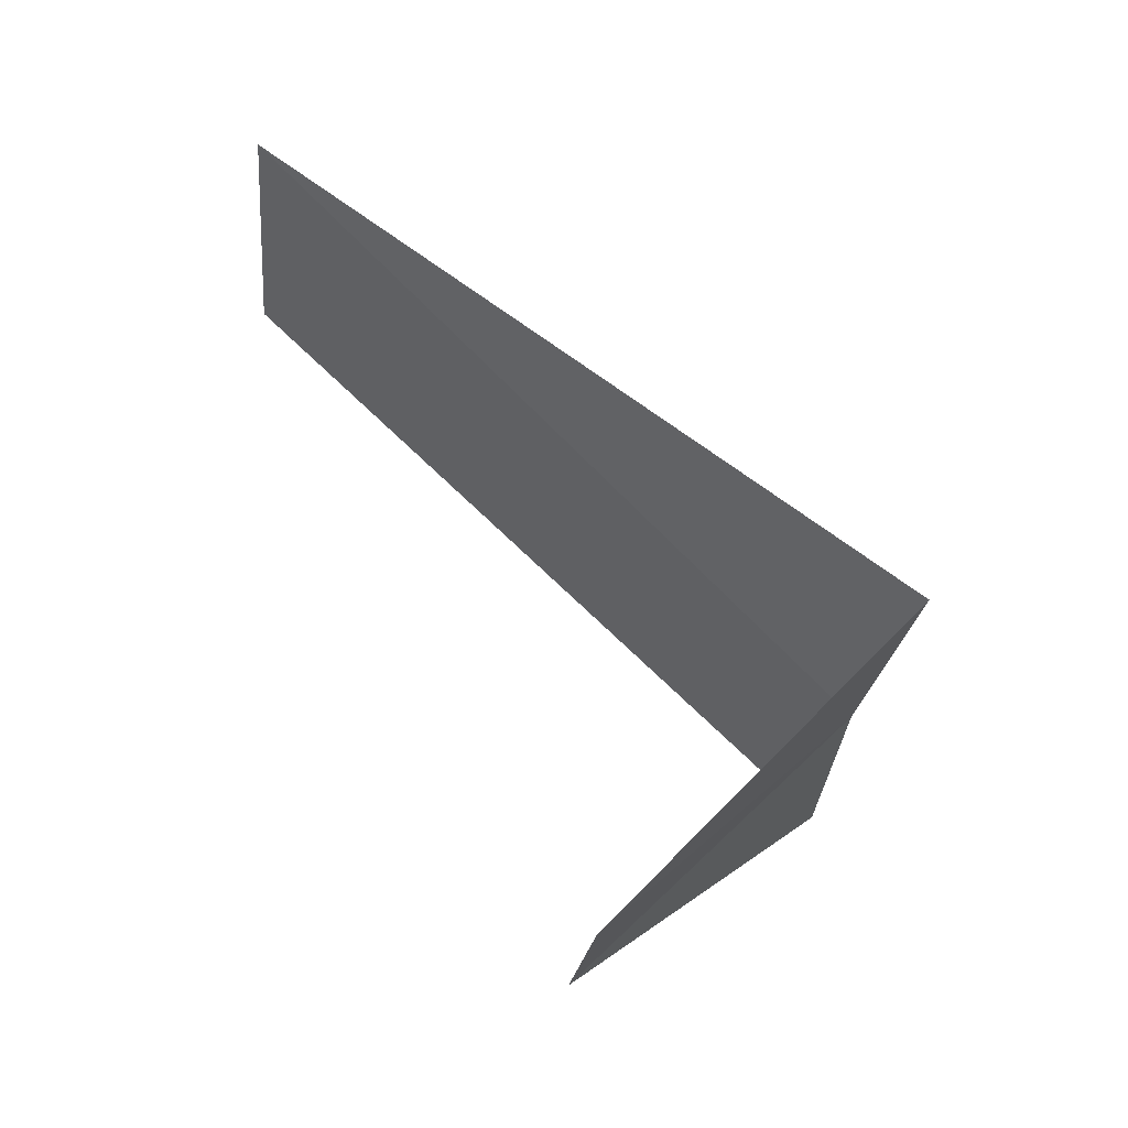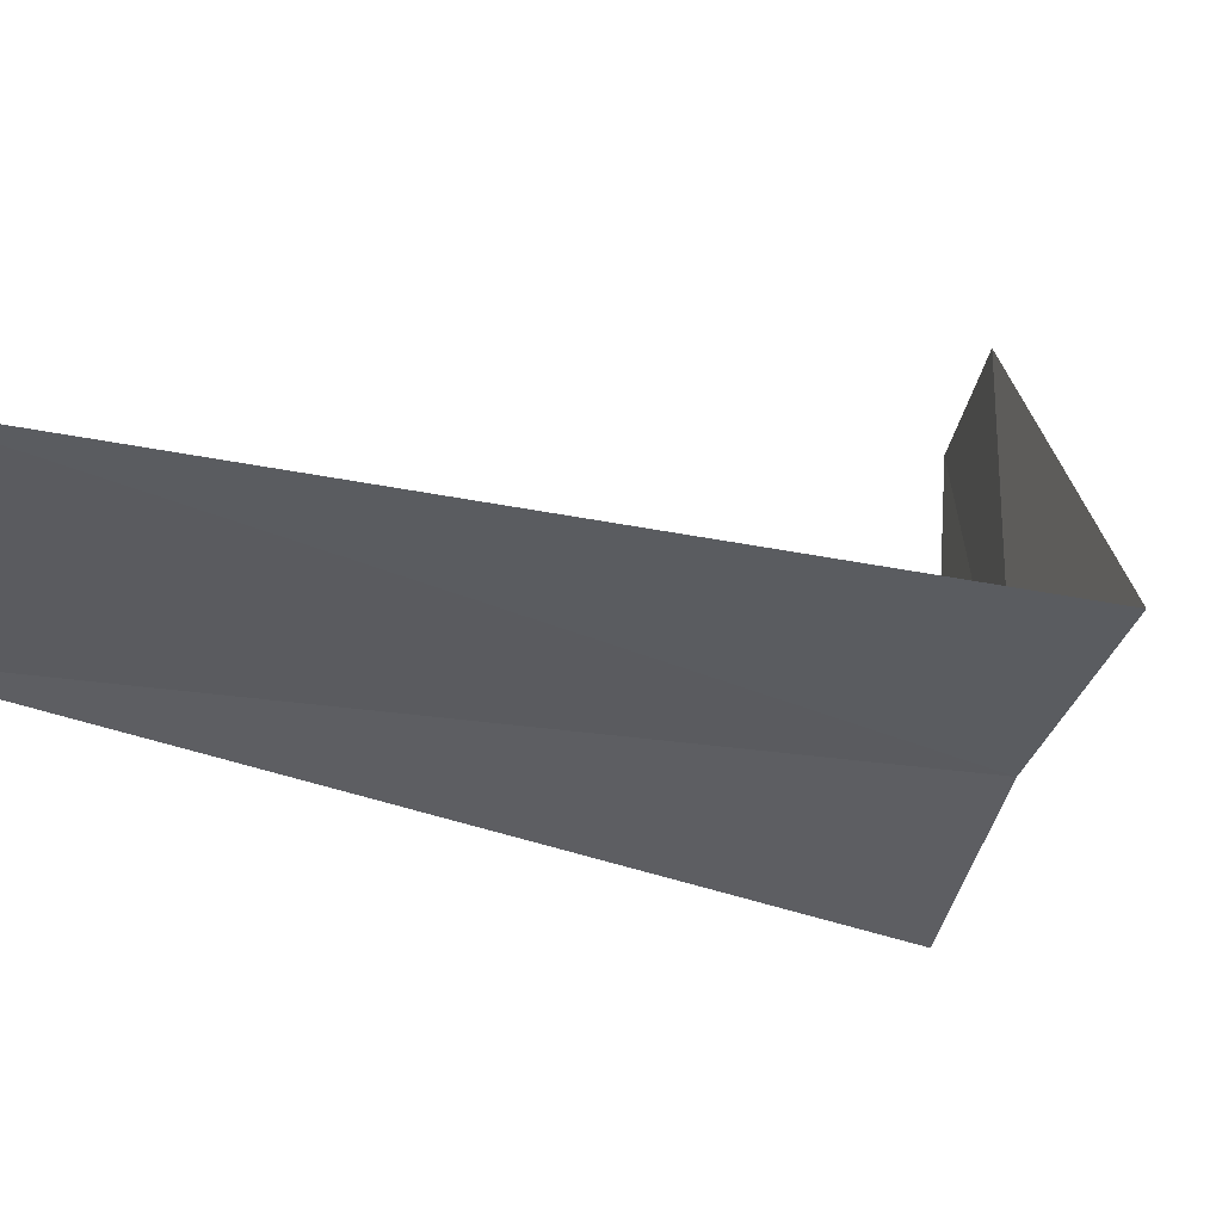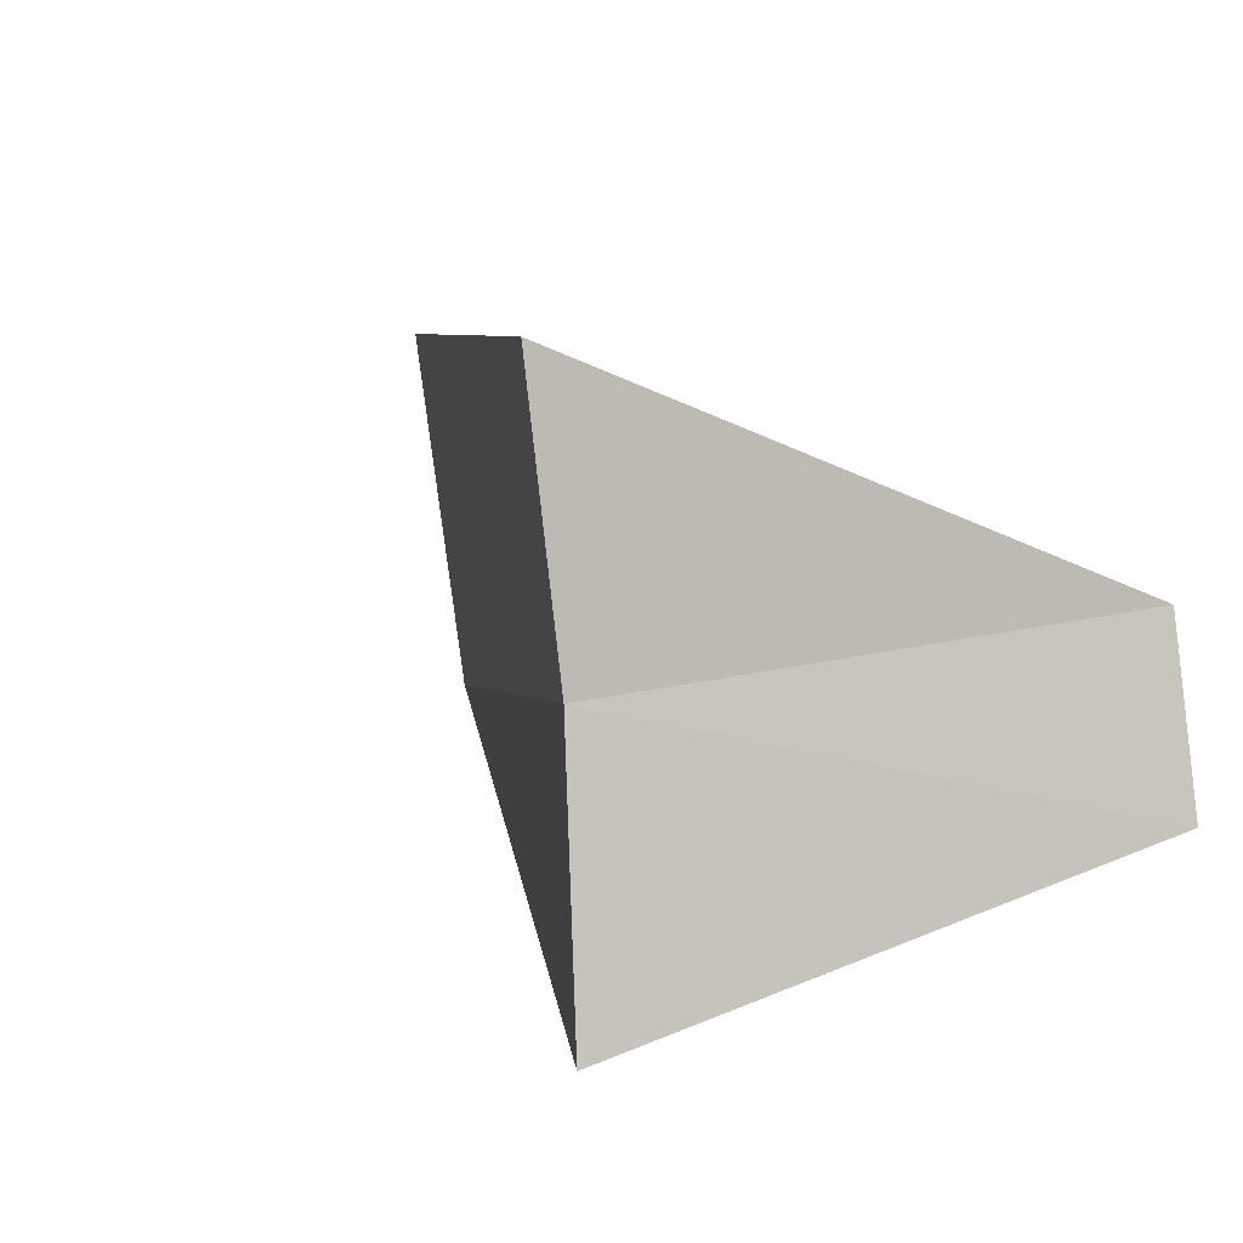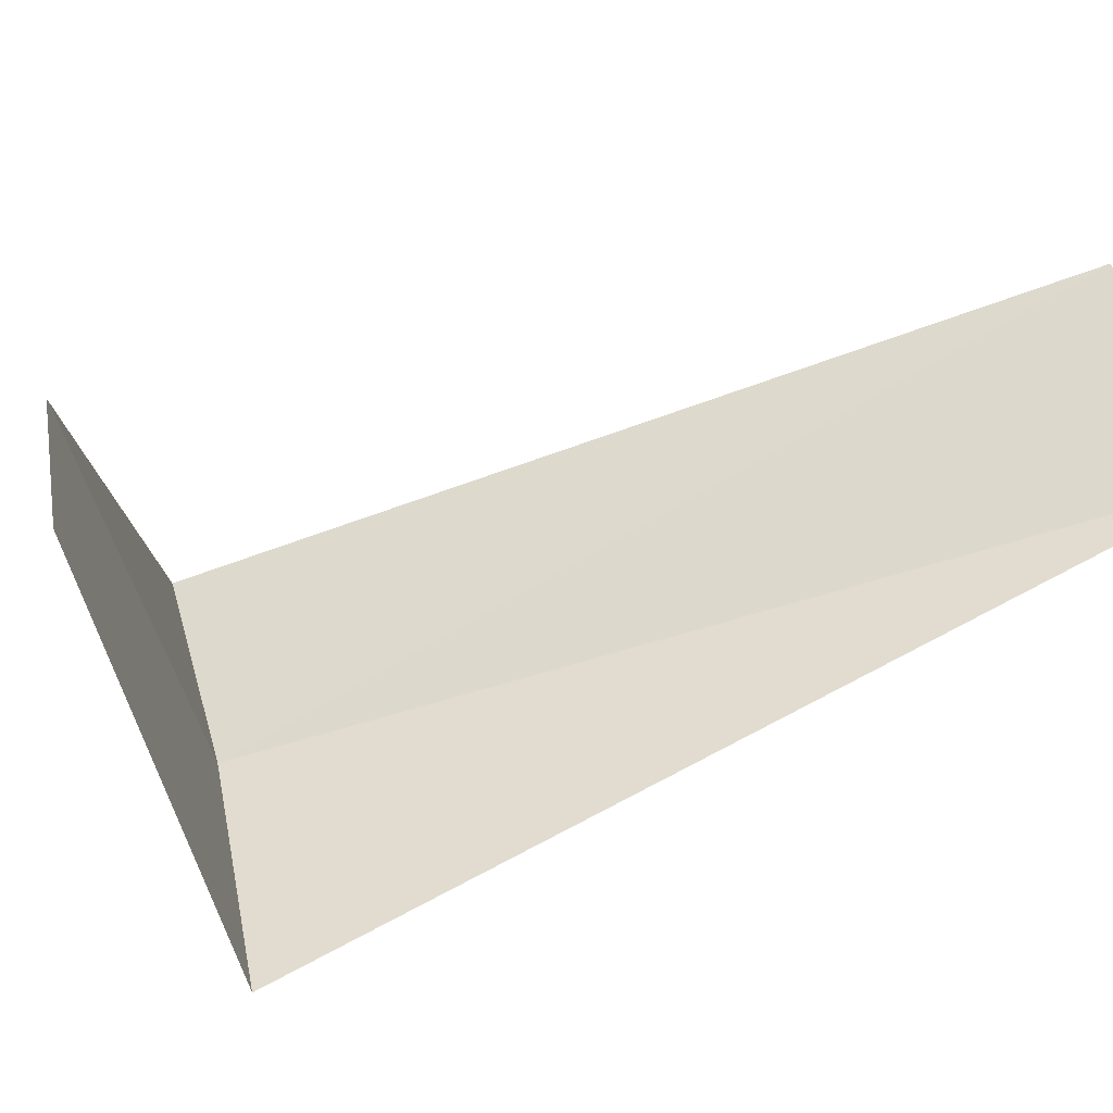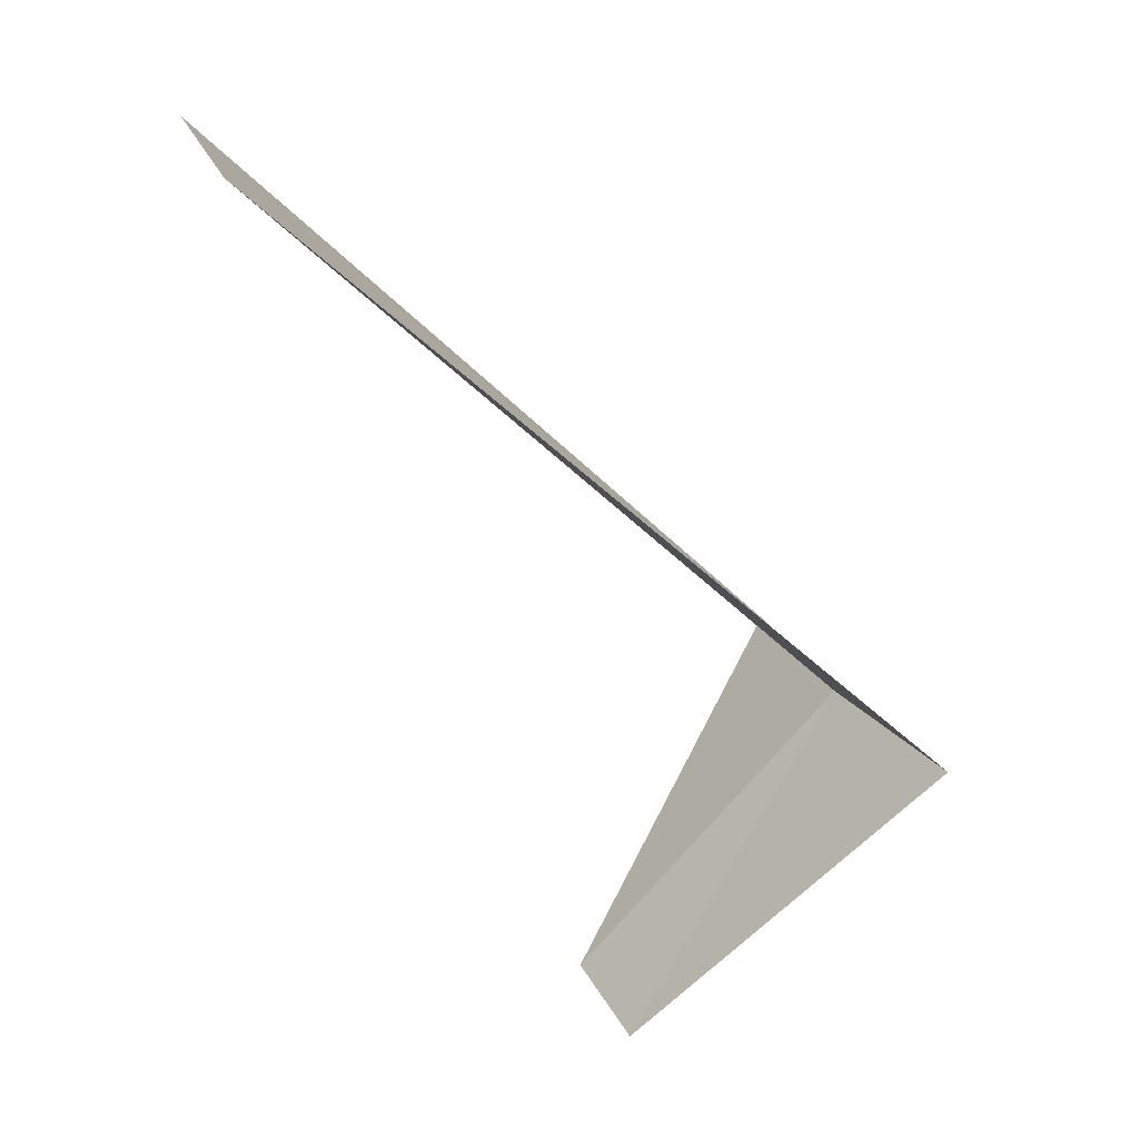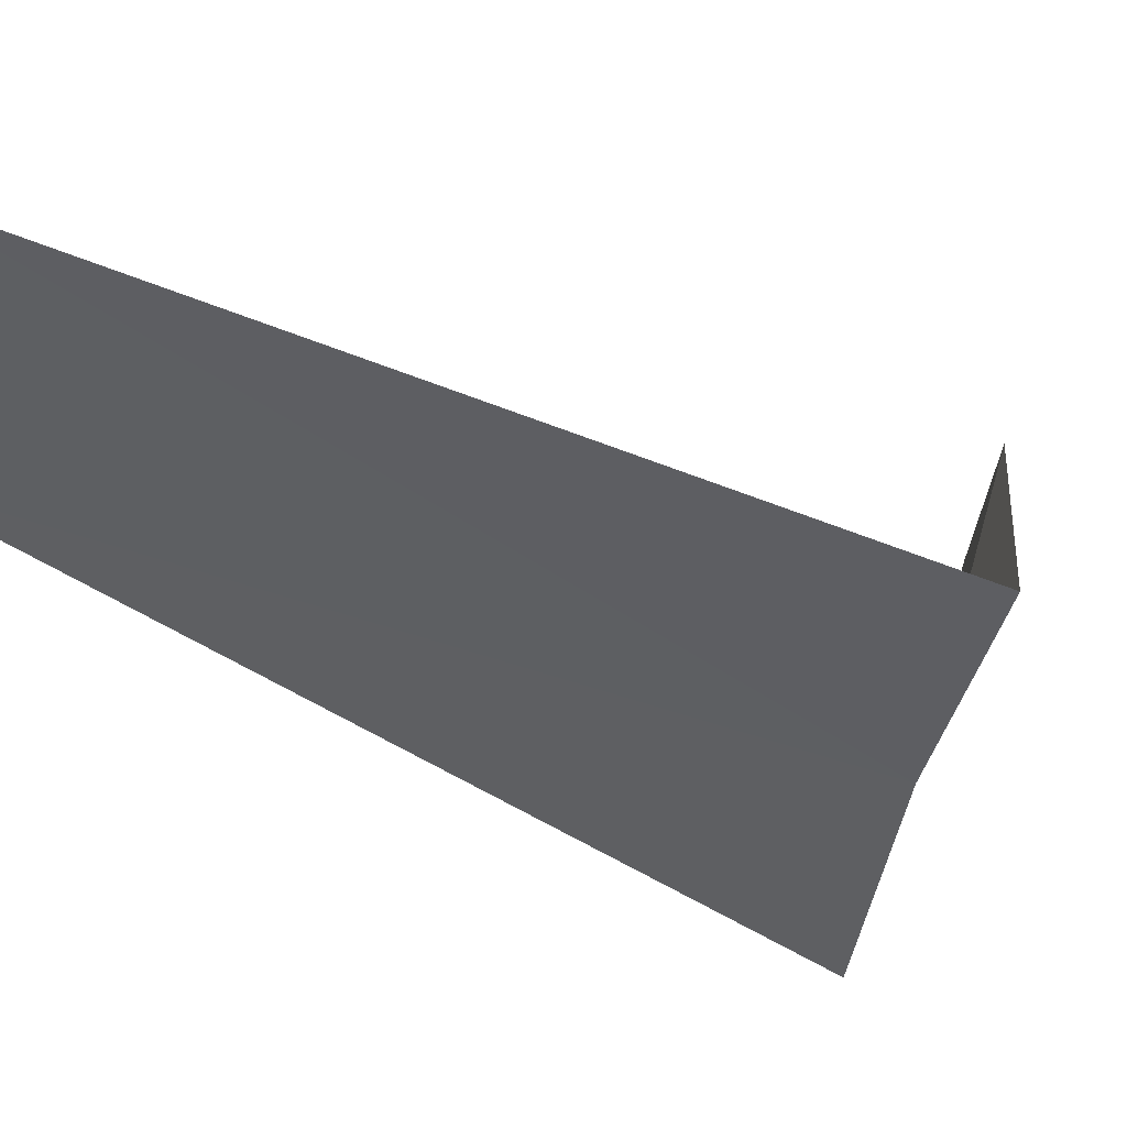
<metadata>
{"format":"obj","ext":"obj","renderer":"f3d","projection":"perspective","resolution":1024,"background":"white","views":[{"elev":-25.0,"azim":-22.8,"up":"+Z"},{"elev":47.2,"azim":44.9,"up":"+Y"},{"elev":-10.4,"azim":129.1,"up":"+Y"},{"elev":-37.2,"azim":-121.5,"up":"+Y"},{"elev":25.3,"azim":-33.3,"up":"+Z"},{"elev":35.2,"azim":59.8,"up":"+Y"}]}
</metadata>
<code>
v -2.906 0.7461 5.92
v -3.405 0.6312 5.469
v -3.351 0.8605 5.46
v -2.789 1.104 5.88
v -2.976 0.376 5.96
v -3.874 0.9948 6.92
v -3.719 1.472 6.88
f 1 5 6
f 1 7 4
f 1 6 7
f 1 3 2
f 1 4 3
f 1 2 5

</code>
